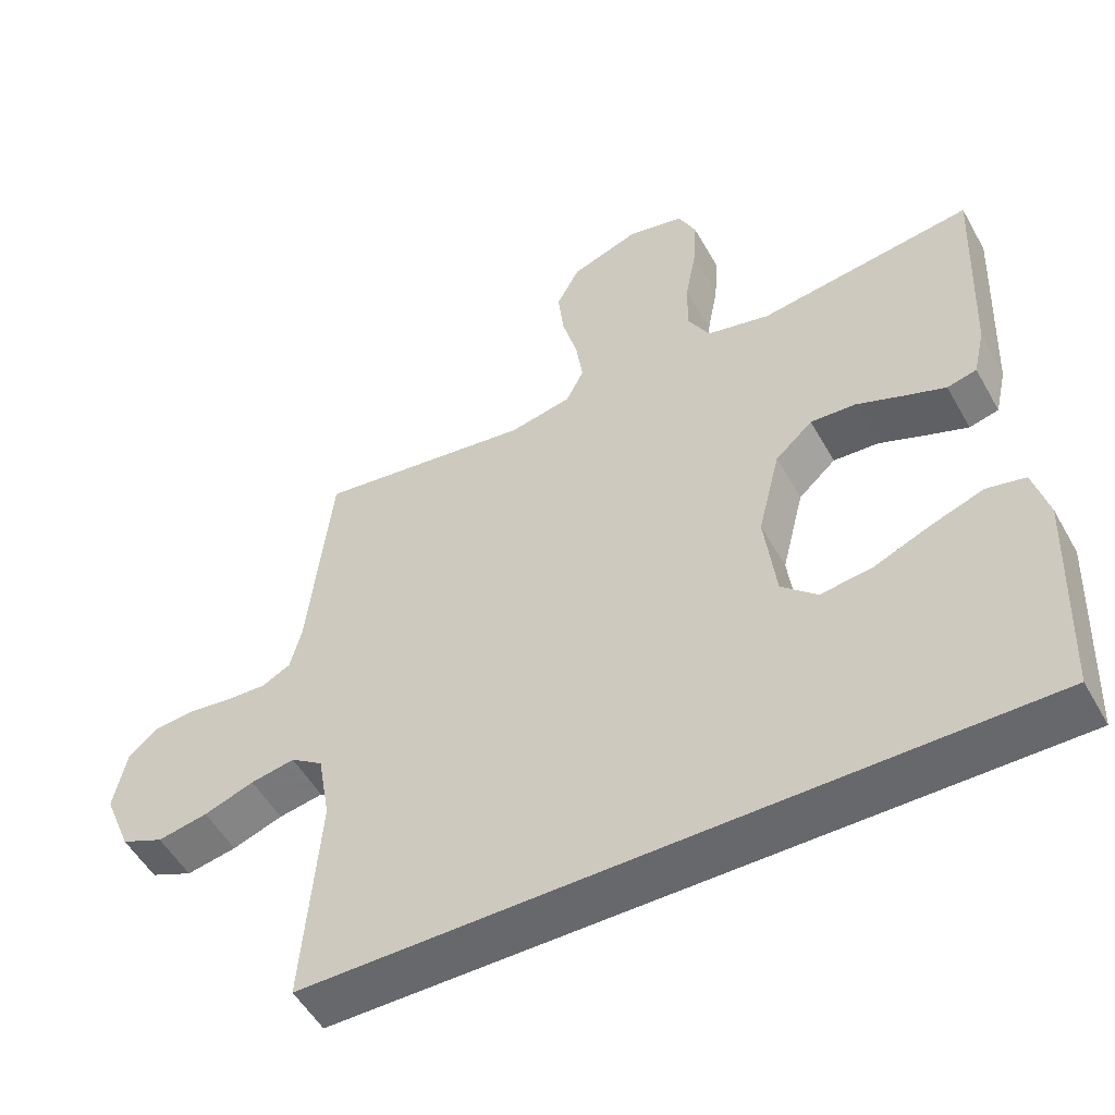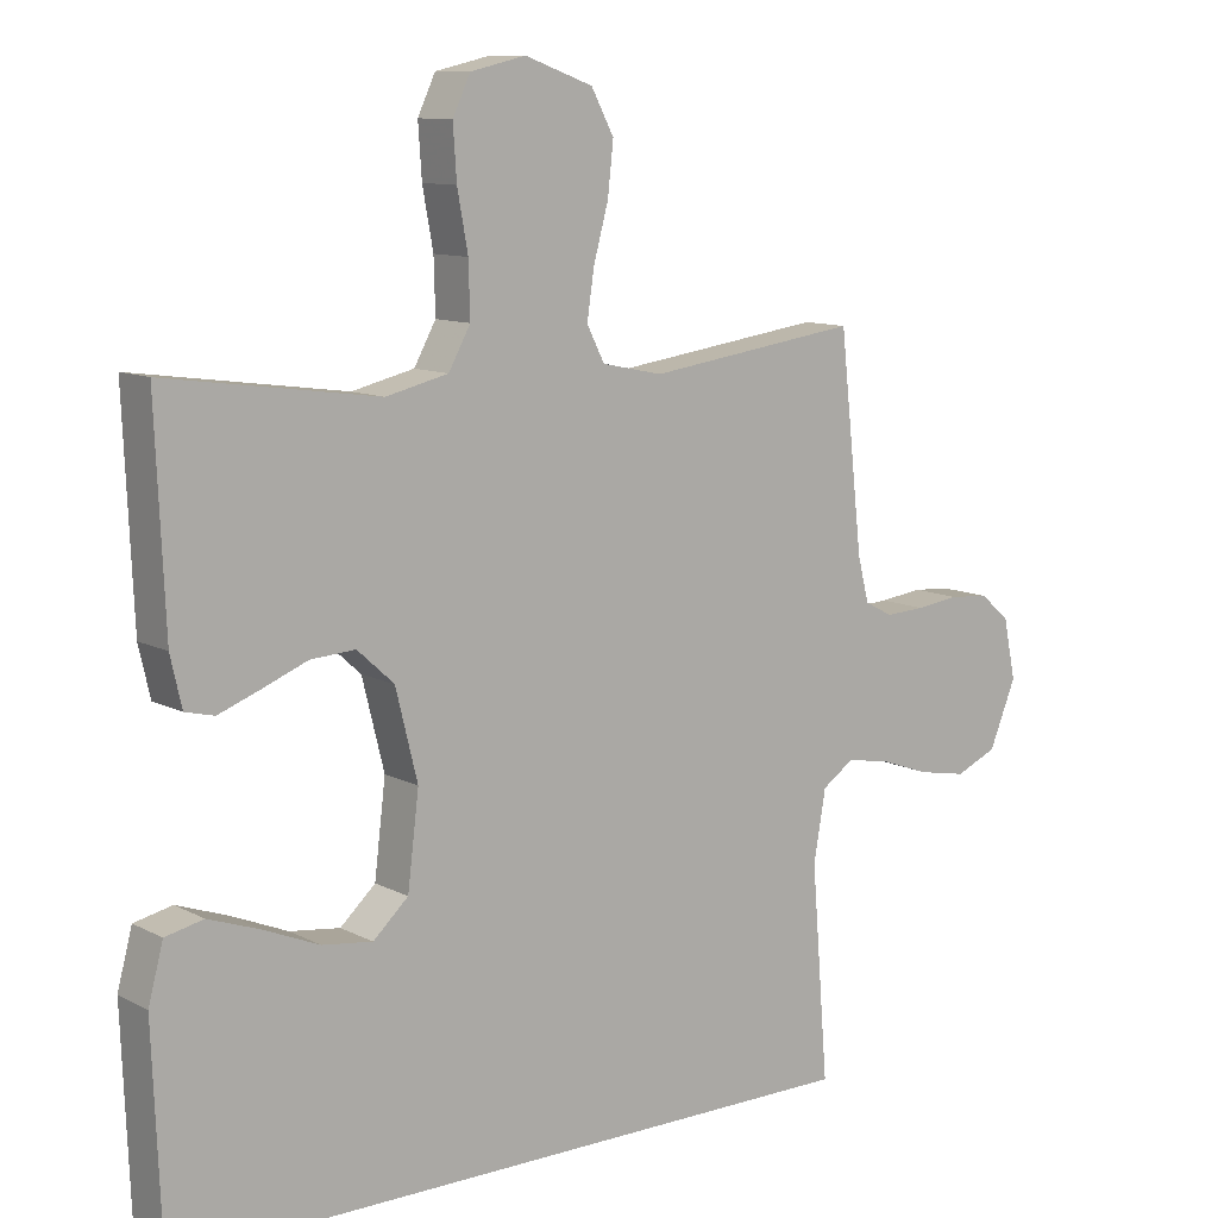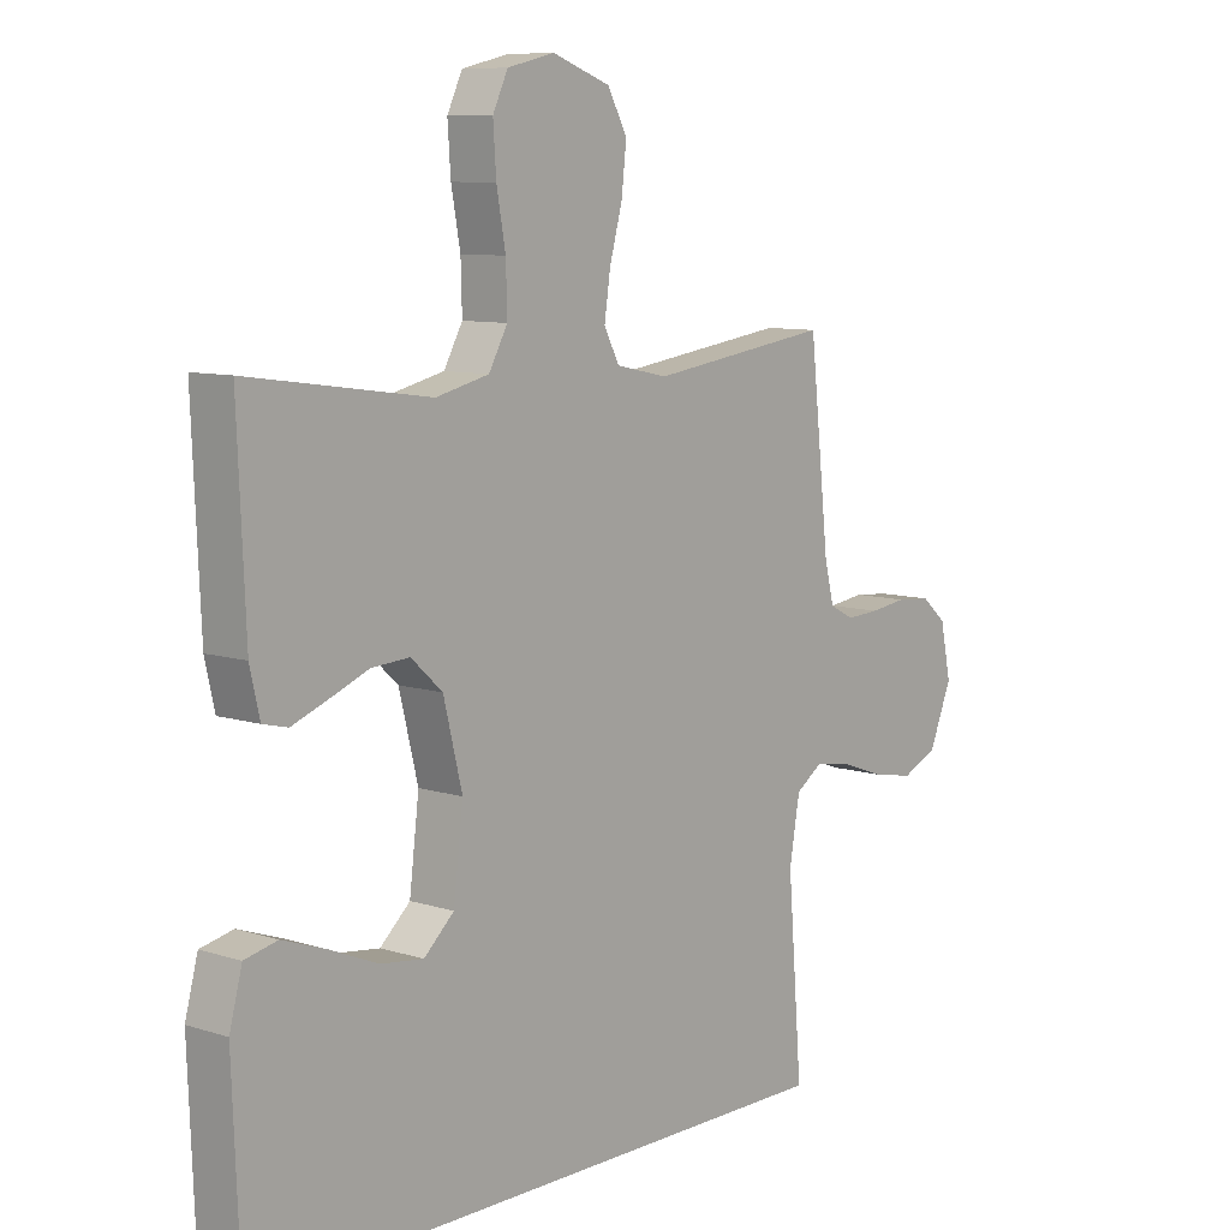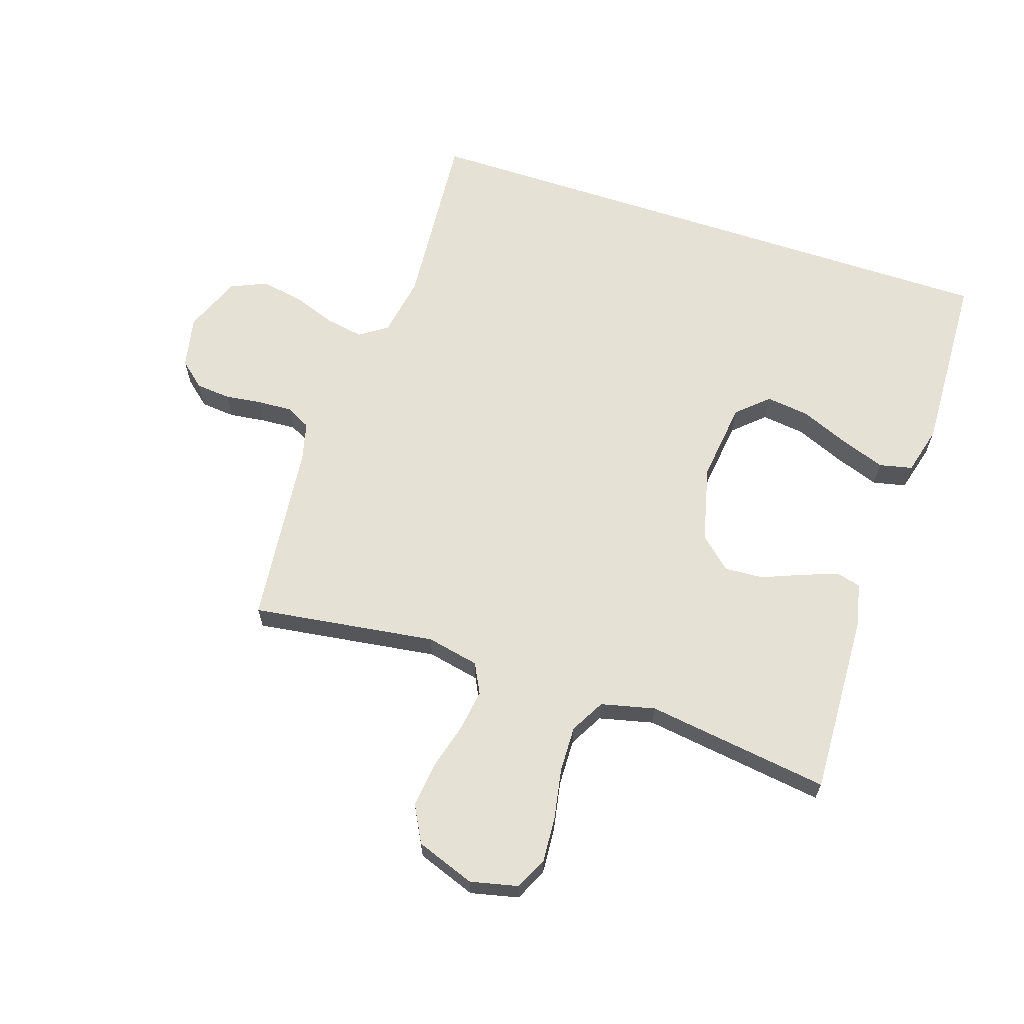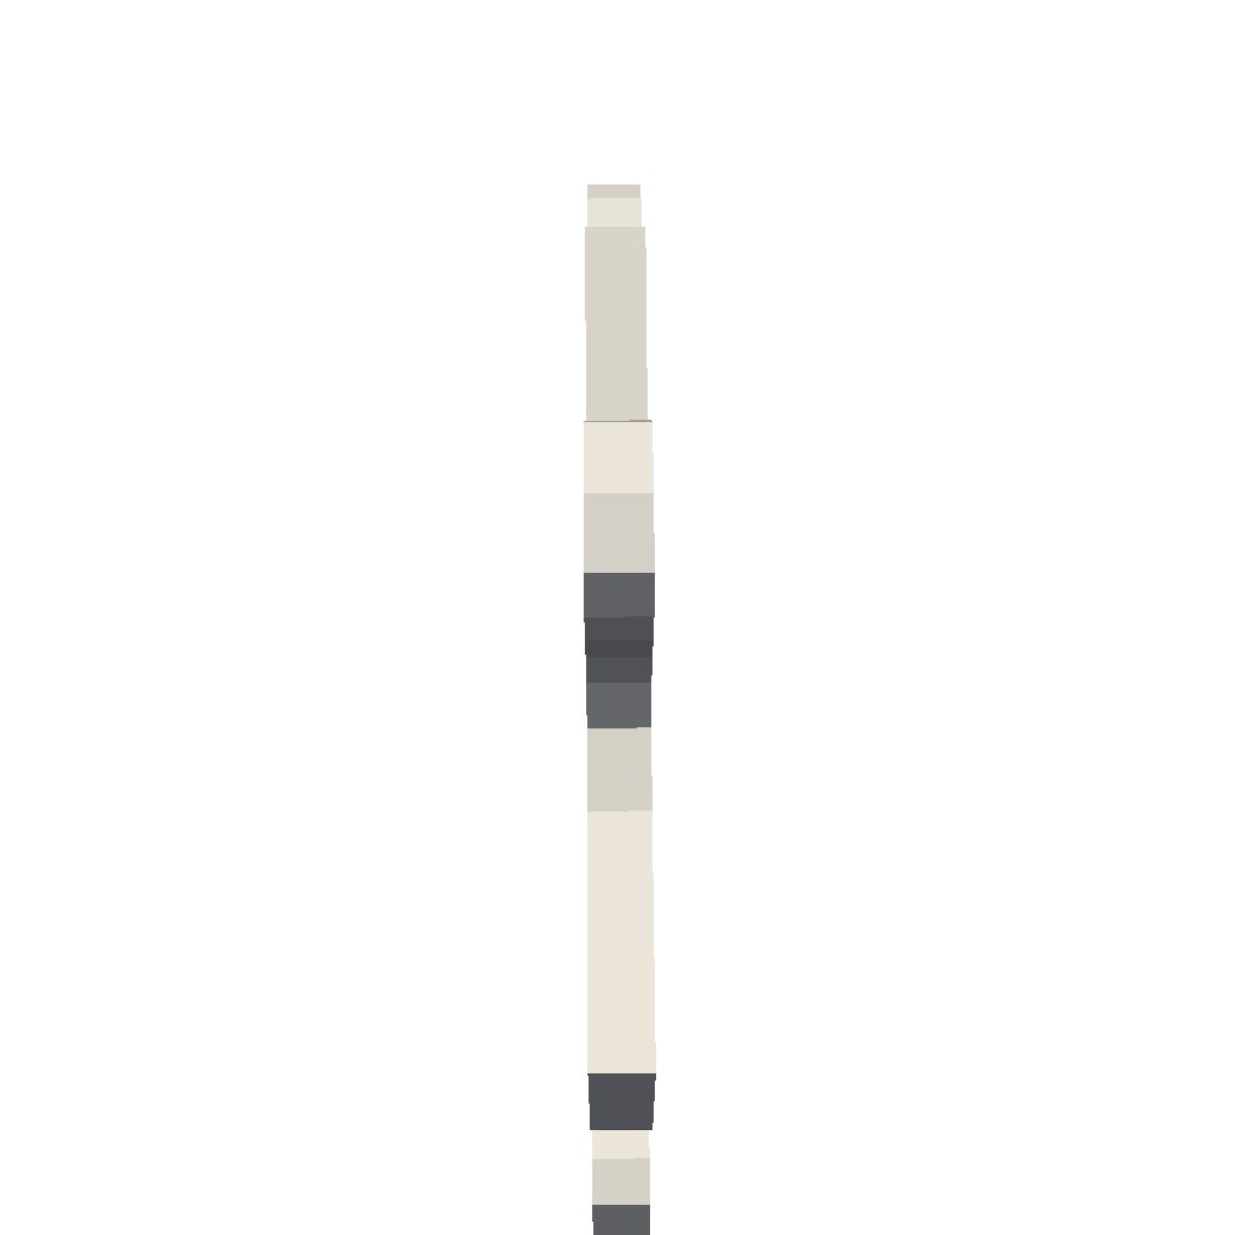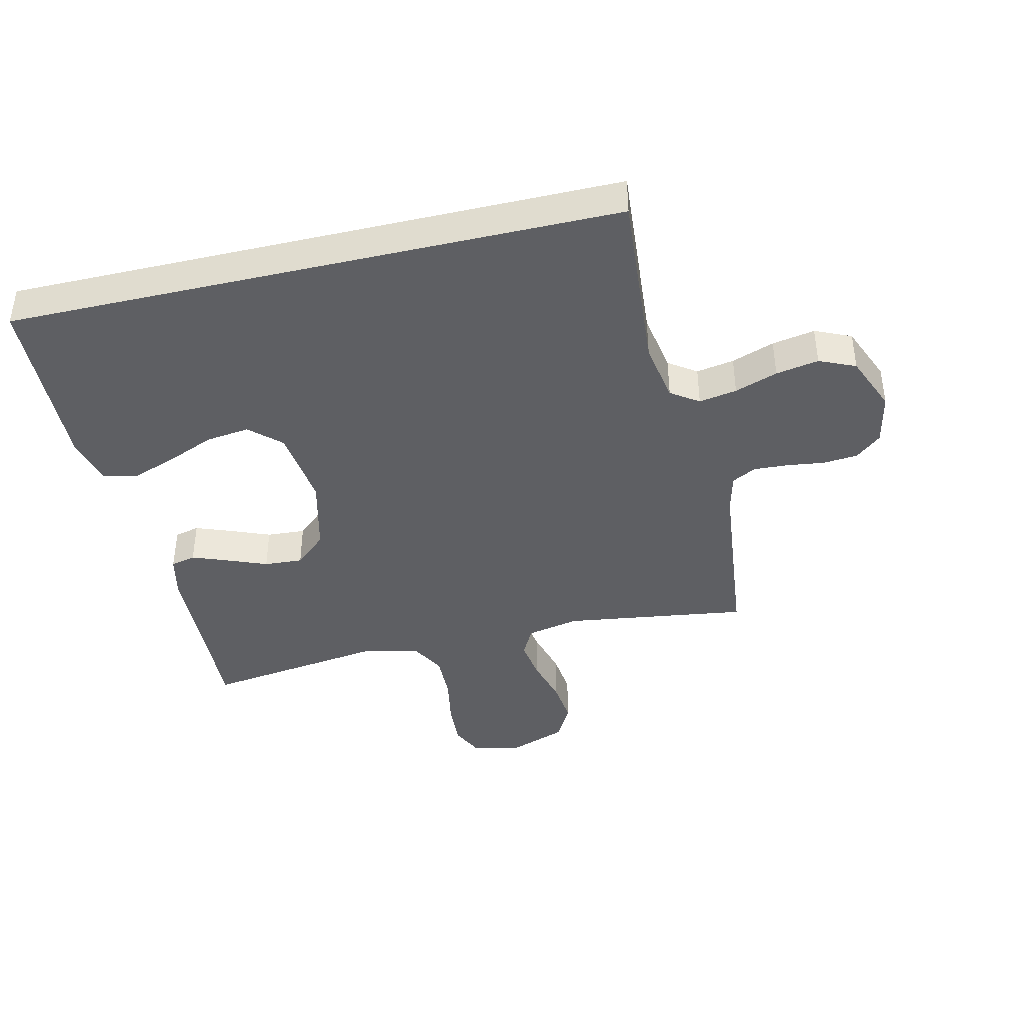
<metadata>
{"format":"obj","ext":"obj","renderer":"f3d","projection":"perspective","resolution":1024,"background":"white","views":[{"elev":-52.3,"azim":28.7,"up":"+Z"},{"elev":10.5,"azim":142.0,"up":"+Z"},{"elev":8.9,"azim":130.3,"up":"+Z"},{"elev":64.4,"azim":18.3,"up":"+Y"},{"elev":67.1,"azim":89.6,"up":"+Z"},{"elev":-41.1,"azim":-166.8,"up":"+Y"}]}
</metadata>
<code>
v -0.486 0.07 -0.5
v -0.462 0.07 -0.2
v -0.479 0.07 -0.101
v -0.524 0.07 -0.07
v -0.586 0.07 -0.081
v -0.656 0.07 -0.106
v -0.726 0.07 -0.119
v -0.785 0.07 -0.093
v -0.823 0.07 0
v -0.805 0.07 0.086
v -0.763 0.07 0.122
v -0.706 0.07 0.127
v -0.645 0.07 0.119
v -0.589 0.07 0.116
v -0.549 0.07 0.137
v -0.533 0.07 0.2
v -0.5 0.07 0.5
v -0.2 0.07 0.458
v -0.114 0.07 0.476
v -0.089 0.07 0.525
v -0.099 0.07 0.593
v -0.12 0.07 0.67
v -0.128 0.07 0.743
v -0.096 0.07 0.803
v 0 0.07 0.838
v 0.078 0.07 0.82
v 0.103 0.07 0.767
v 0.098 0.07 0.693
v 0.083 0.07 0.611
v 0.081 0.07 0.535
v 0.112 0.07 0.479
v 0.2 0.07 0.458
v 0.5 0.07 0.5
v 0.487 0.07 0.2
v 0.471 0.07 0.13
v 0.43 0.07 0.12
v 0.372 0.07 0.142
v 0.307 0.07 0.168
v 0.244 0.07 0.172
v 0.192 0.07 0.125
v 0.161 0.07 0
v 0.177 0.07 -0.131
v 0.227 0.07 -0.177
v 0.298 0.07 -0.168
v 0.377 0.07 -0.135
v 0.45 0.07 -0.109
v 0.504 0.07 -0.121
v 0.525 0.07 -0.2
v 0.513 0.07 -0.5
v -0.486 0 -0.5
v -0.462 0 -0.2
v -0.479 0 -0.101
v -0.524 0 -0.07
v -0.586 0 -0.081
v -0.656 0 -0.106
v -0.726 0 -0.119
v -0.785 0 -0.093
v -0.823 0 0
v -0.805 0 0.086
v -0.763 0 0.122
v -0.706 0 0.127
v -0.645 0 0.119
v -0.589 0 0.116
v -0.549 0 0.137
v -0.533 0 0.2
v -0.5 0 0.5
v -0.2 0 0.458
v -0.114 0 0.476
v -0.089 0 0.525
v -0.099 0 0.593
v -0.12 0 0.67
v -0.128 0 0.743
v -0.096 0 0.803
v 0 0 0.838
v 0.078 0 0.82
v 0.103 0 0.767
v 0.098 0 0.693
v 0.083 0 0.611
v 0.081 0 0.535
v 0.112 0 0.479
v 0.2 0 0.458
v 0.5 0 0.5
v 0.487 0 0.2
v 0.471 0 0.13
v 0.43 0 0.12
v 0.372 0 0.142
v 0.307 0 0.168
v 0.244 0 0.172
v 0.192 0 0.125
v 0.161 0 0
v 0.177 0 -0.131
v 0.227 0 -0.177
v 0.298 0 -0.168
v 0.377 0 -0.135
v 0.45 0 -0.109
v 0.504 0 -0.121
v 0.525 0 -0.2
v 0.513 0 -0.5
f 48 49 1 2
f 44 45 46 47
f 44 47 48
f 43 44 48
f 35 36 37 38
f 33 34 35 38
f 32 33 38 39
f 31 32 39 40
f 26 27 28 29
f 26 29 30
f 25 26 30
f 24 25 30
f 21 22 23 24
f 20 21 24 30
f 19 20 30 31
f 16 17 18
f 15 16 18 19
f 10 11 12 13
f 10 13 14
f 9 10 14
f 8 9 14
f 5 6 7 8
f 4 5 8 14
f 3 4 14 15
f 43 48 2
f 42 43 2 3
f 41 42 3 15
f 31 40 41
f 15 19 31 41
f 51 50 98 97
f 96 95 94 93
f 97 96 93
f 97 93 92
f 87 86 85 84
f 87 84 83 82
f 88 87 82 81
f 89 88 81 80
f 78 77 76 75
f 79 78 75
f 79 75 74
f 79 74 73
f 73 72 71 70
f 79 73 70 69
f 80 79 69 68
f 67 66 65
f 68 67 65 64
f 62 61 60 59
f 63 62 59
f 63 59 58
f 63 58 57
f 57 56 55 54
f 63 57 54 53
f 64 63 53 52
f 51 97 92
f 52 51 92 91
f 64 52 91 90
f 90 89 80
f 90 80 68 64
f 1 50 51 2
f 2 51 52 3
f 3 52 53 4
f 4 53 54 5
f 5 54 55 6
f 6 55 56 7
f 7 56 57 8
f 8 57 58 9
f 9 58 59 10
f 10 59 60 11
f 11 60 61 12
f 12 61 62 13
f 13 62 63 14
f 14 63 64 15
f 15 64 65 16
f 16 65 66 17
f 17 66 67 18
f 18 67 68 19
f 19 68 69 20
f 20 69 70 21
f 21 70 71 22
f 22 71 72 23
f 23 72 73 24
f 24 73 74 25
f 25 74 75 26
f 26 75 76 27
f 27 76 77 28
f 28 77 78 29
f 29 78 79 30
f 30 79 80 31
f 31 80 81 32
f 32 81 82 33
f 33 82 83 34
f 34 83 84 35
f 35 84 85 36
f 36 85 86 37
f 37 86 87 38
f 38 87 88 39
f 39 88 89 40
f 40 89 90 41
f 41 90 91 42
f 42 91 92 43
f 43 92 93 44
f 44 93 94 45
f 45 94 95 46
f 46 95 96 47
f 47 96 97 48
f 48 97 98 49
f 49 98 50 1

</code>
